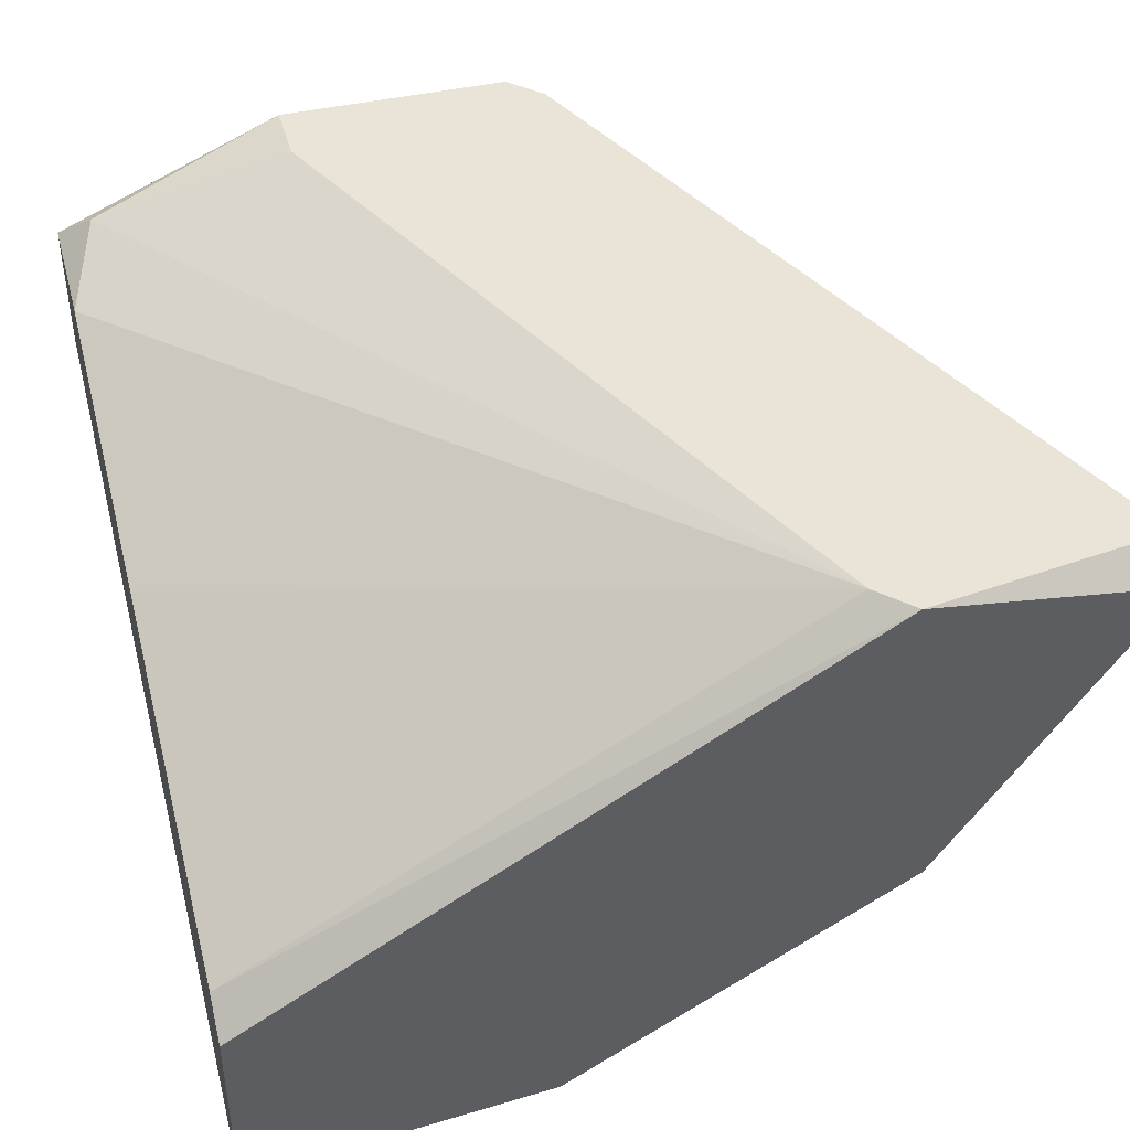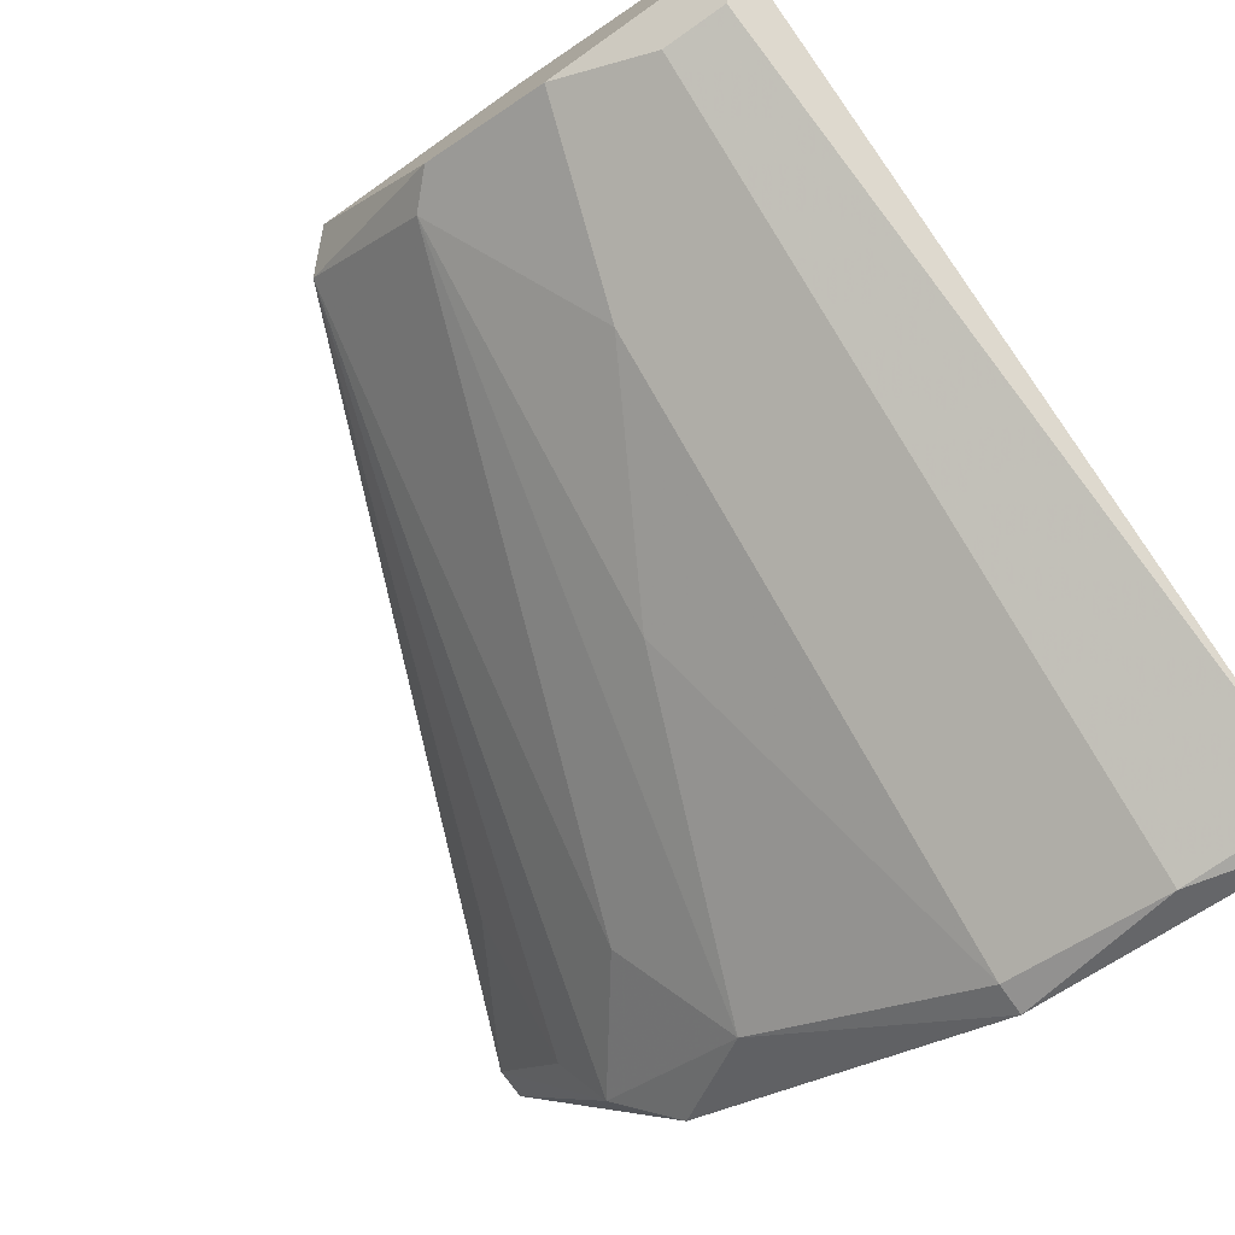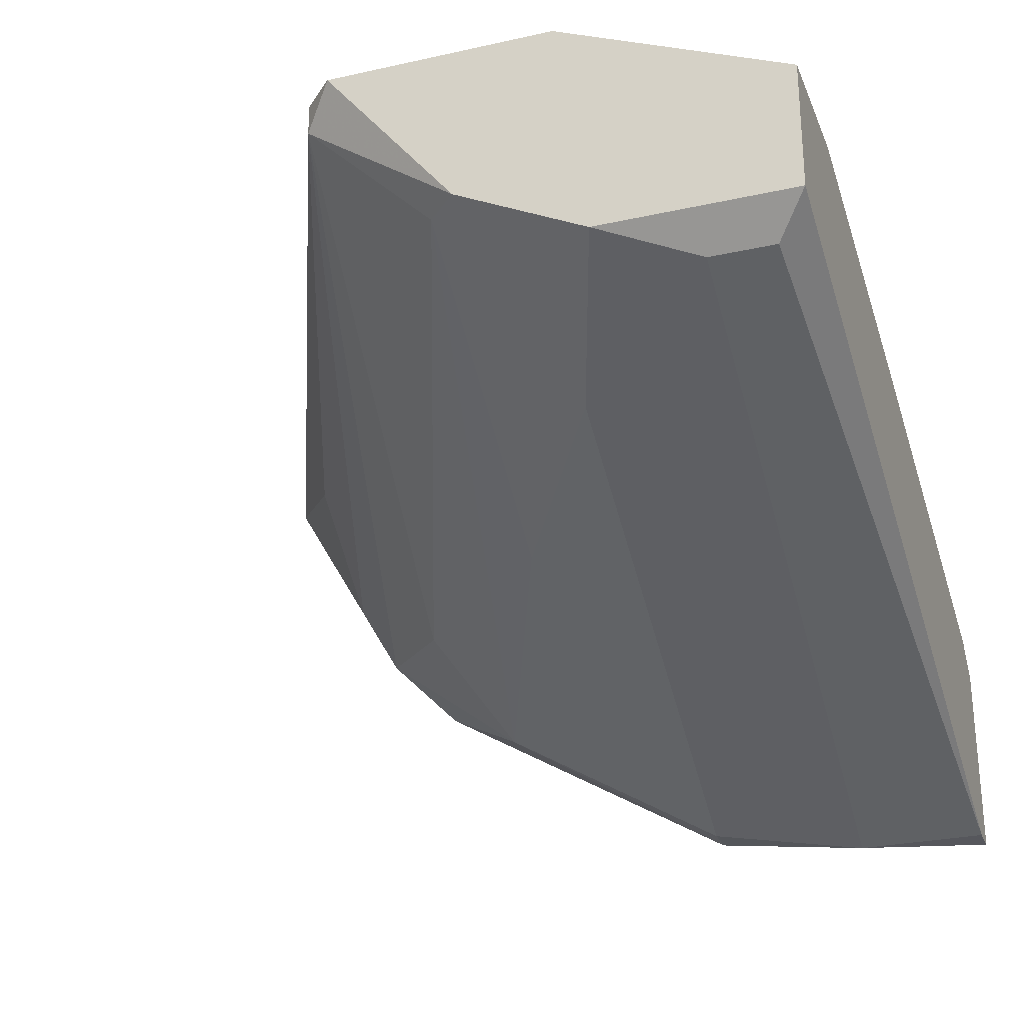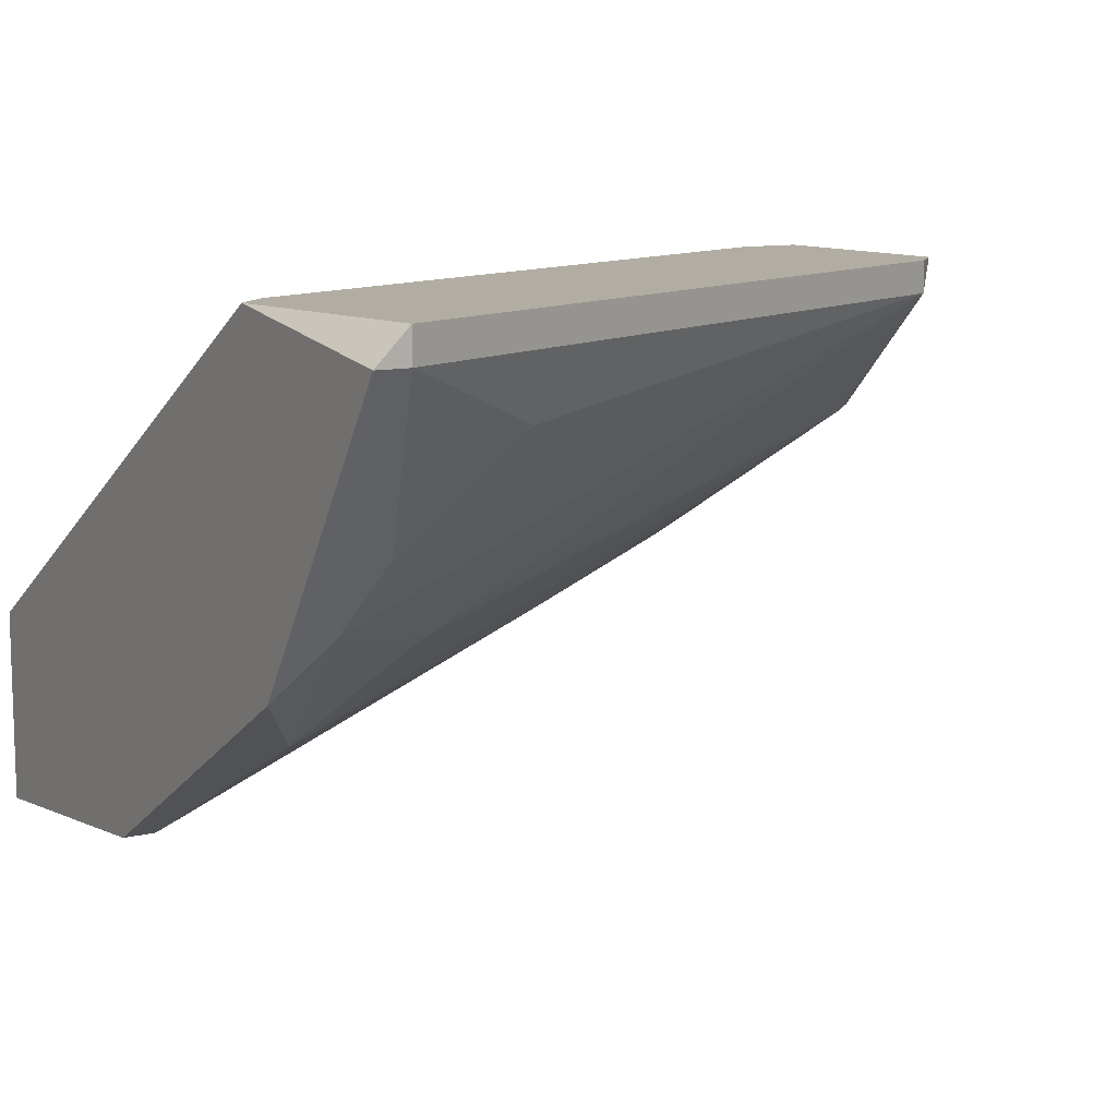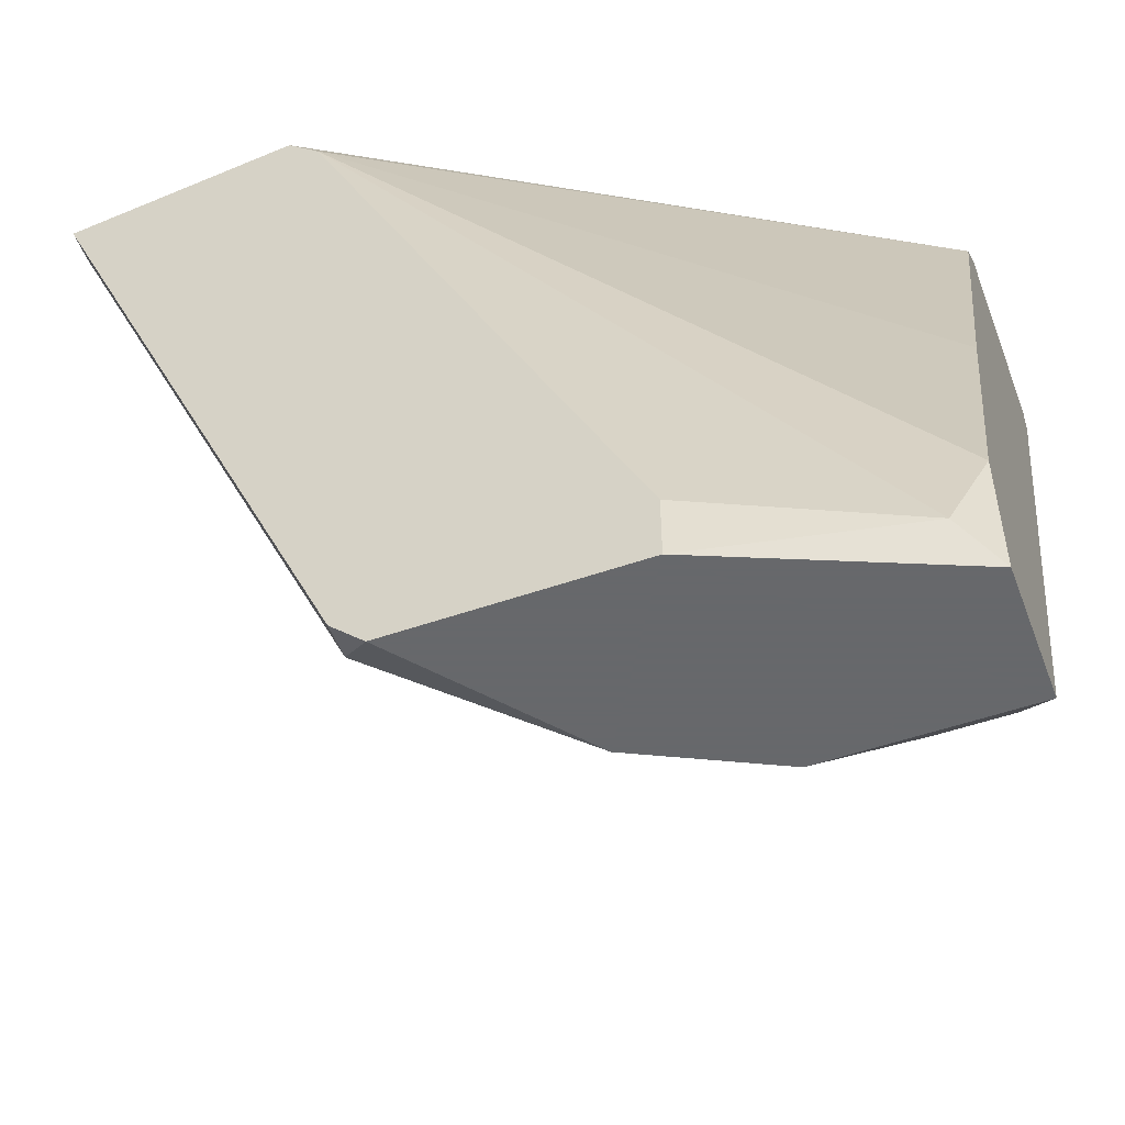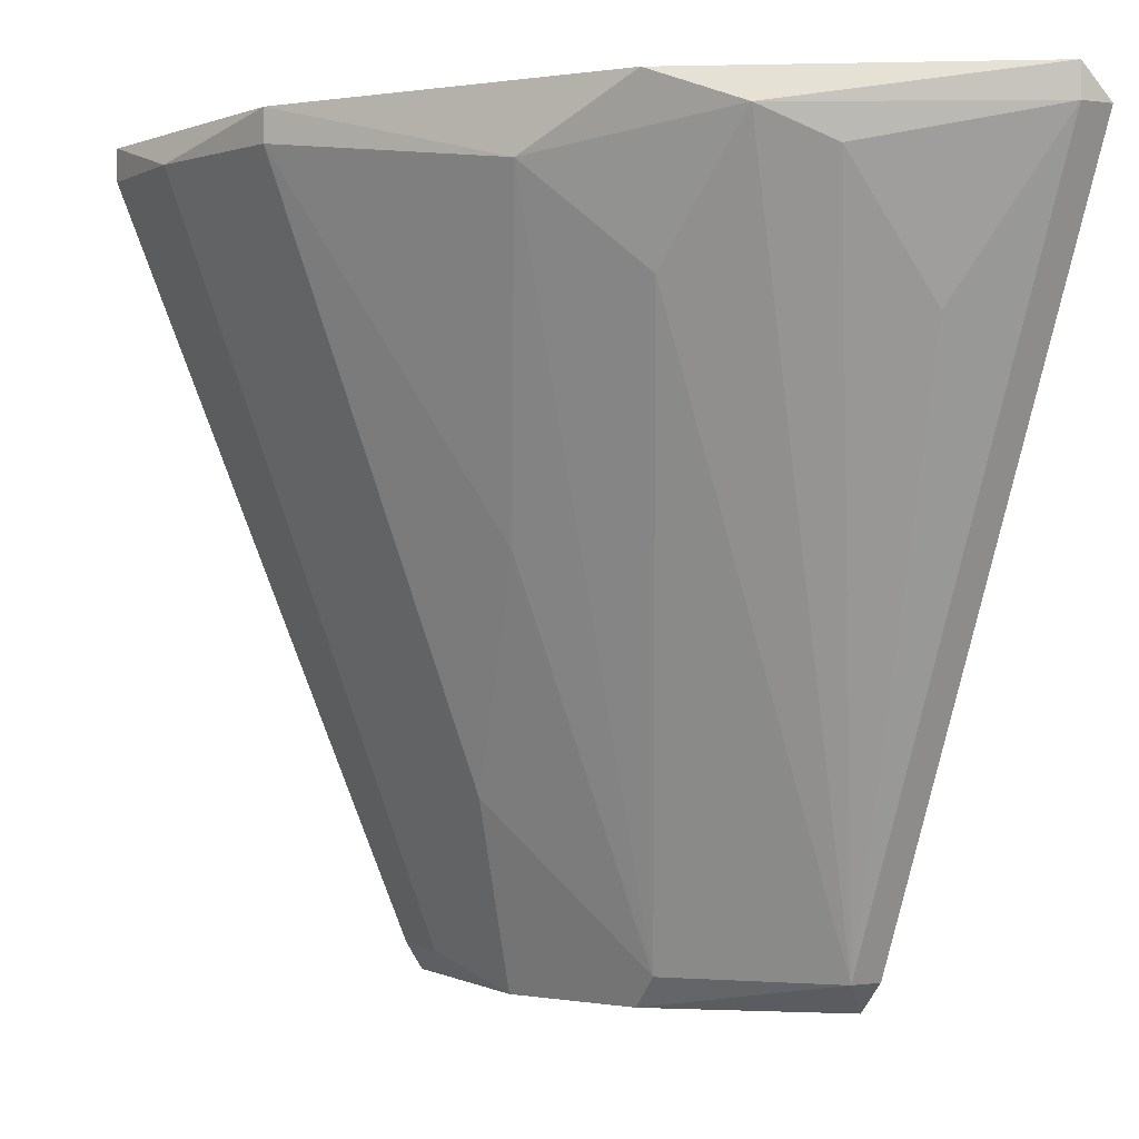
<metadata>
{"format":"obj","ext":"obj","renderer":"f3d","projection":"perspective","resolution":1024,"background":"white","views":[{"elev":43.1,"azim":-15.1,"up":"+Y"},{"elev":-74.5,"azim":-144.8,"up":"+Y"},{"elev":-27.5,"azim":-161.1,"up":"+Y"},{"elev":10.6,"azim":58.6,"up":"+Y"},{"elev":-52.3,"azim":-159.5,"up":"+Z"},{"elev":-0.1,"azim":61.6,"up":"+Z"}]}
</metadata>
<code>
v 0.008832 -0.01484 -0.009018
v 0.008041 -0.01089 -0.01849
v 0.005673 -0.01405 -0.01454
v 0.004882 -0.006945 -0.01928
v 0.004882 -0.006945 -0.0177
v 0.001723 -0.01326 -0.01849
v 0.01673 -0.009314 -0.004278
v 0.01673 -0.01168 -0.001121
v 0.01593 -0.01326 -0.00033
v 0.01357 -0.006945 0.00046
v 0.01357 -0.01405 -0.00349
v 0.01277 -0.006945 -0.00033
v 0.007251 -0.01089 -0.01928
v 0.01199 -0.01642 -0.001121
v 0.004092 -0.01247 -0.01928
v 0.01909 -0.006945 -0.00033
v 0.01909 -0.007734 -0.00033
v 0.01909 -0.007734 0.00046
v 0.000145 -0.01326 -0.01849
v 0.000145 -0.008525 -0.01849
v 0.002513 -0.02037 -0.00033
v -0.000646 -0.01484 -0.00033
v -0.000646 -0.01247 -0.01928
v -0.000646 -0.02037 -0.00033
v -0.000646 -0.02037 0.00046
v -0.000646 -0.01563 0.00046
v -0.000646 -0.009314 -0.01612
v -0.000646 -0.009314 -0.01928
v -0.000646 -0.01168 -0.009018
v 0.01436 -0.01484 0.00046
v 0.0112 -0.006945 -0.01849
v 0.0112 -0.007734 -0.01849
v 0.006461 -0.01958 -0.00033
v 0.006461 -0.01958 0.00046
v 0.01041 -0.006945 -0.01928
f 32 17 7
f 25 30 10
f 23 25 27
f 27 25 22
f 31 10 16
f 10 31 4
f 23 4 13
f 31 16 32
f 22 10 12
f 10 4 12
f 20 27 12
f 25 10 26
f 22 25 26
f 10 22 26
f 10 30 18
f 16 10 18
f 19 23 15
f 3 33 15
f 23 13 15
f 32 11 2
f 13 32 2
f 11 14 2
f 3 15 2
f 15 13 2
f 32 16 17
f 16 18 17
f 30 25 34
f 25 21 34
f 21 33 34
f 14 30 34
f 33 14 34
f 27 22 29
f 22 12 29
f 12 27 29
f 23 19 24
f 25 23 24
f 19 21 24
f 21 25 24
f 23 27 28
f 4 23 28
f 27 20 28
f 20 4 28
f 4 20 5
f 12 4 5
f 20 12 5
f 4 31 35
f 13 4 35
f 31 32 35
f 32 13 35
f 11 32 9
f 32 8 9
f 30 14 9
f 14 11 9
f 18 30 9
f 8 17 9
f 17 18 9
f 33 3 1
f 14 33 1
f 3 2 1
f 2 14 1
f 21 19 6
f 33 21 6
f 19 15 6
f 15 33 6
f 8 32 7
f 17 8 7

</code>
